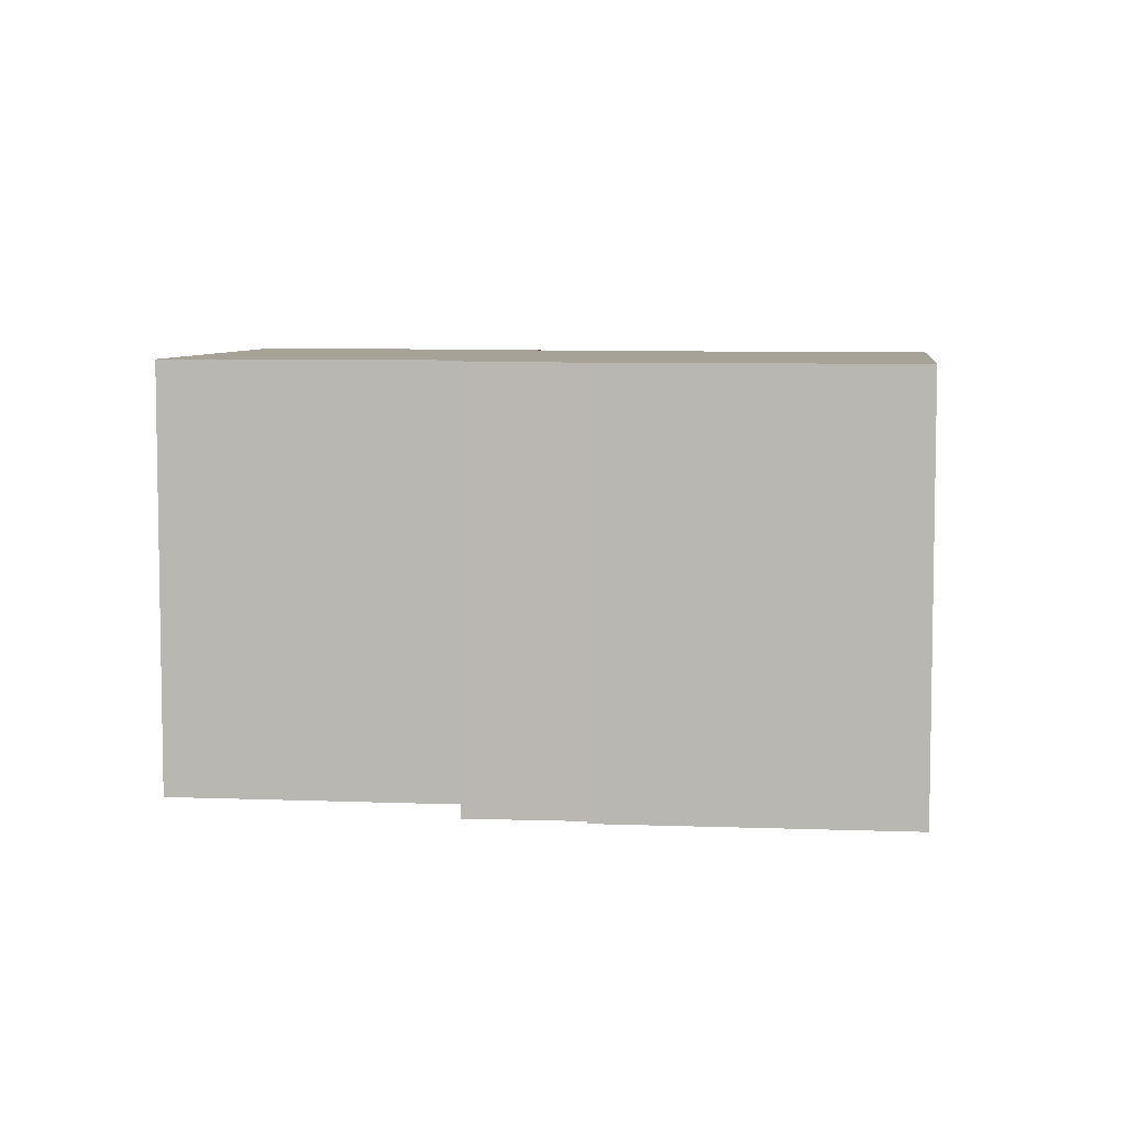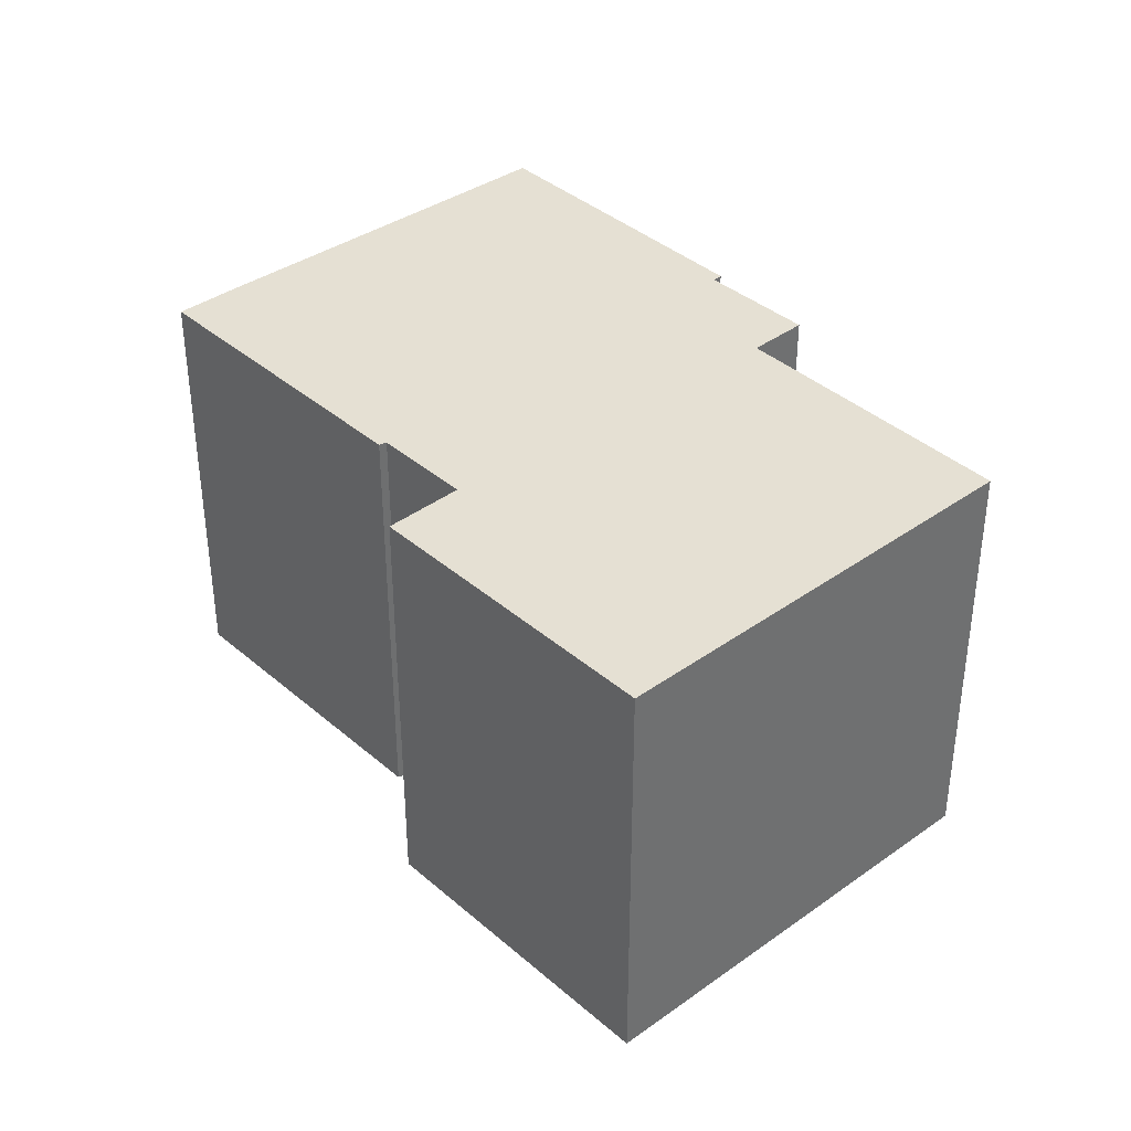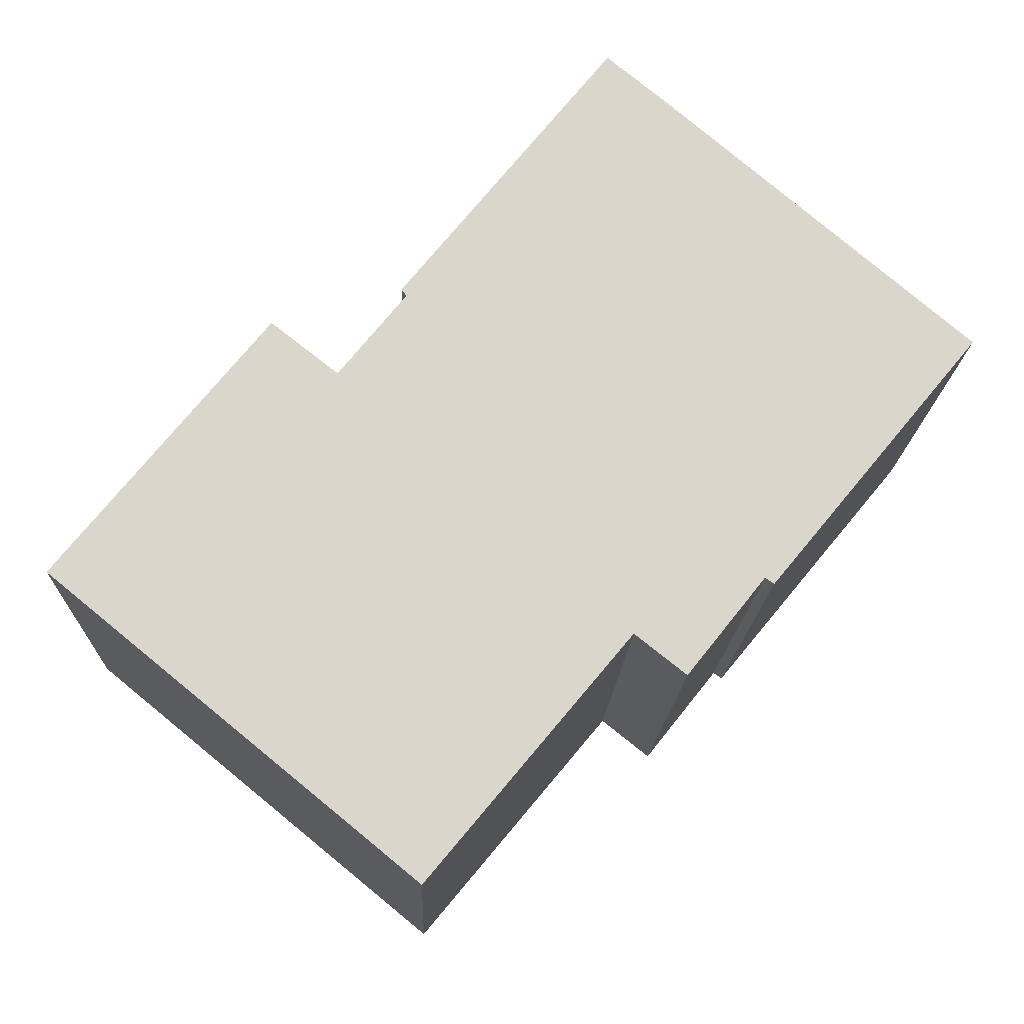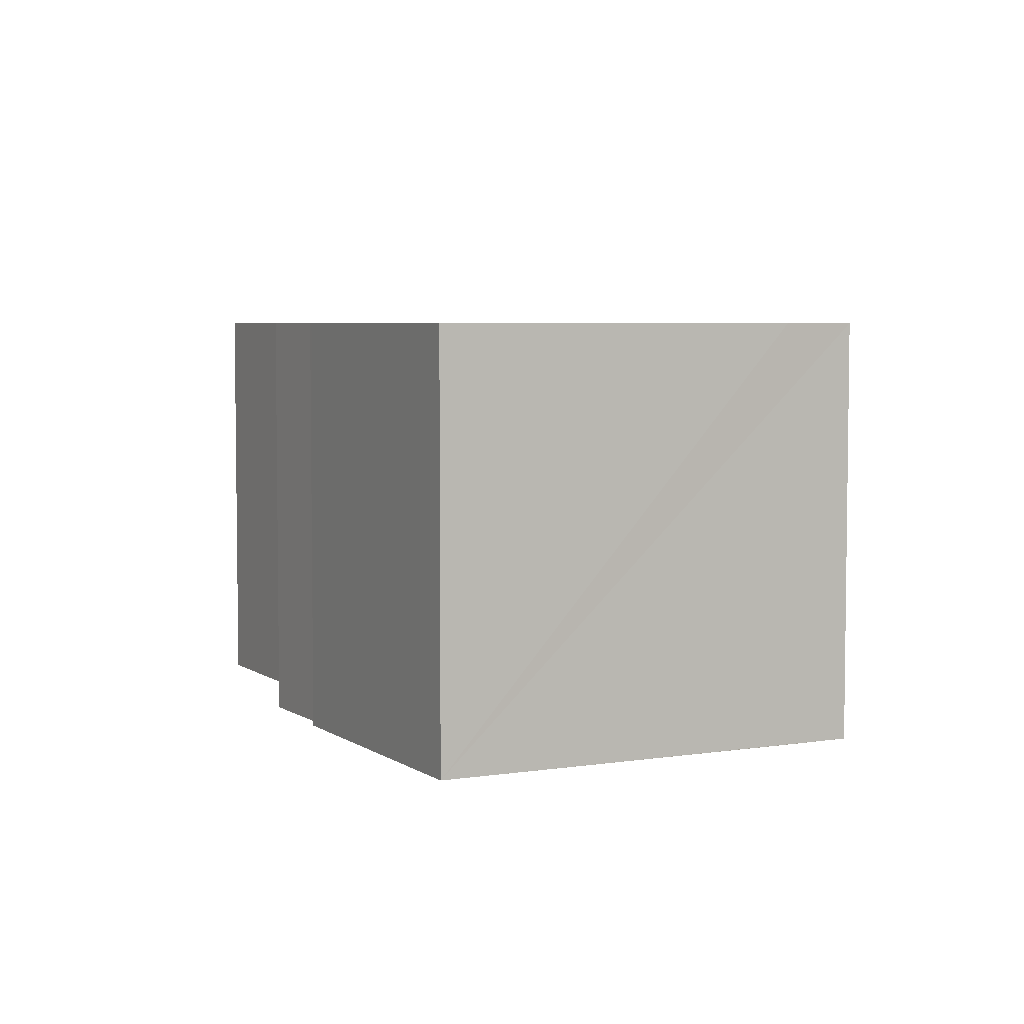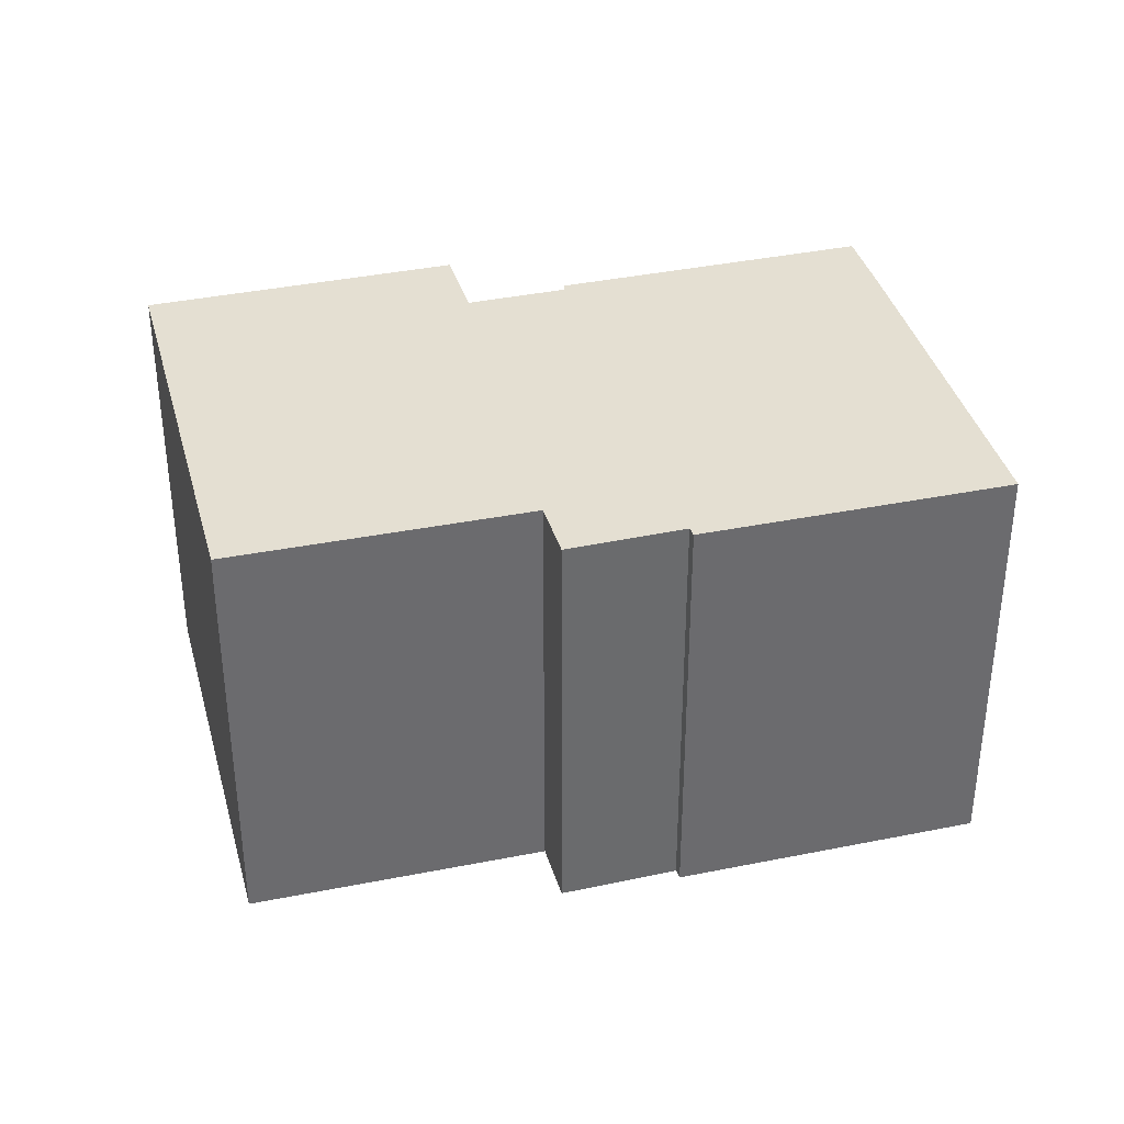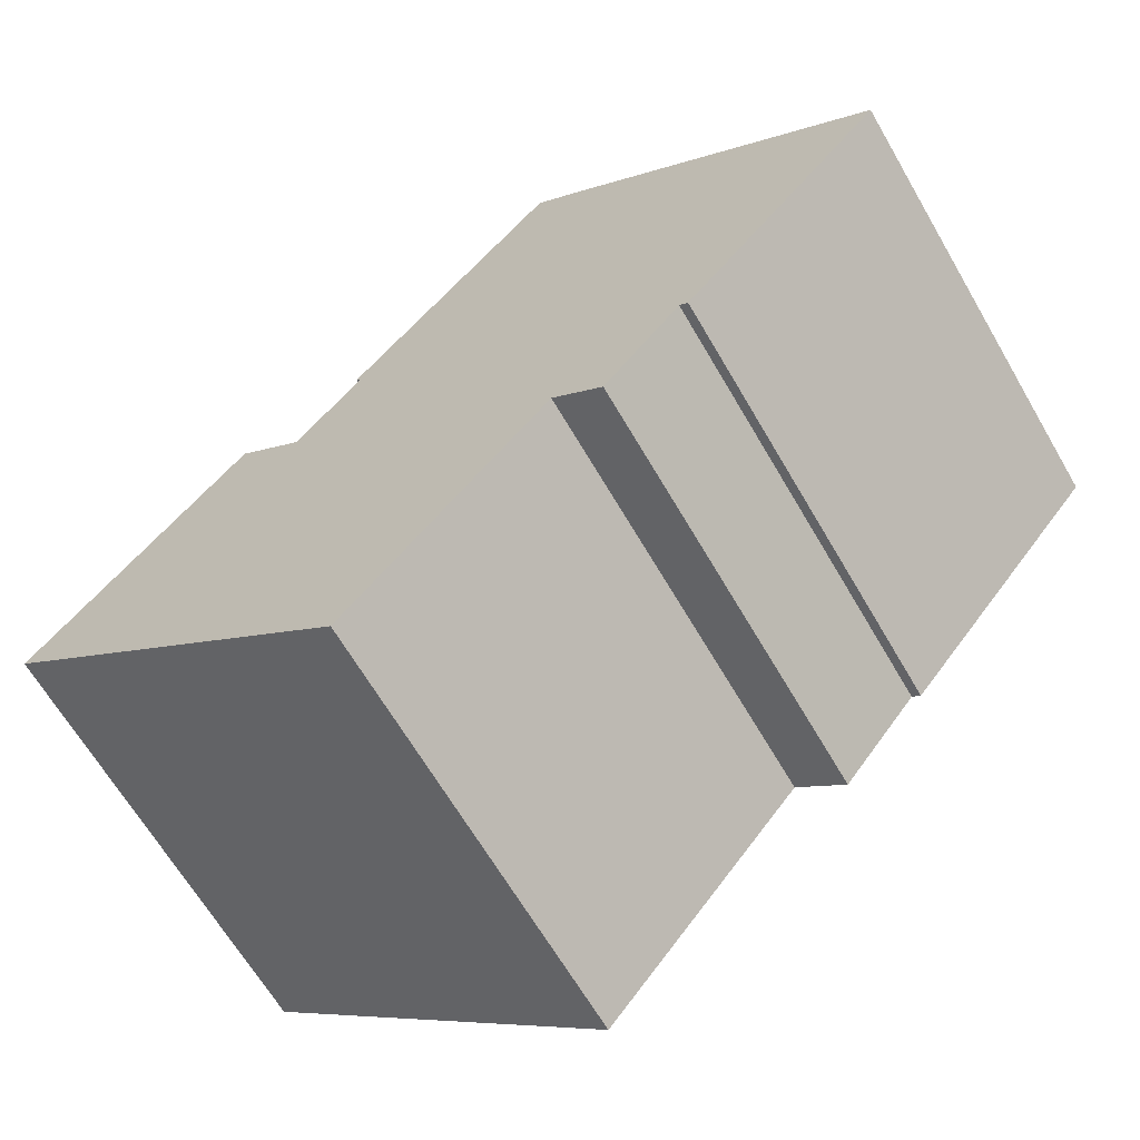
<metadata>
{"format":"obj","ext":"obj","renderer":"f3d","projection":"perspective","resolution":1024,"background":"white","views":[{"elev":6.4,"azim":-123.2,"up":"+Y"},{"elev":38.0,"azim":98.4,"up":"+Y"},{"elev":-15.9,"azim":178.2,"up":"+Z"},{"elev":5.0,"azim":-67.0,"up":"+Y"},{"elev":36.9,"azim":-144.2,"up":"+Y"},{"elev":-65.4,"azim":-149.8,"up":"+Z"}]}
</metadata>
<code>
v  8.056 11.8 6.86
v  15.1 11.8 1.143
v  16.89 11.8 -1.059
v  9.666 11.8 8.19
v  15.24 11.8 1.316
v  7.544 11.8 -8.769
v  9.17 11.8 -8.026
v  7.812 11.8 -9.105
v  5.751 11.8 -6.519
v  0.027 11.8 0.023
v  5.453 11.8 -6.607
v  0 11.8 7.225e-16
v  5.518 11.8 -6.686
v  14.53 11.8 -14.46
v  17.03 11.8 -12.41
v  18.58 11.8 -11.14
v  23.56 11.8 -7.055
v  18.66 11.8 0.333
v  24.19 11.8 -6.489
v  24.22 11.8 -6.517
v  9.17 4.915e-16 -8.026
v  7.812 5.575e-16 -9.105
v  5.751 3.992e-16 -6.519
v  5.518 4.094e-16 -6.686
v  15.24 -8.058e-17 1.316
v  15.1 -6.999e-17 1.143
v  24.22 3.991e-16 -6.517
v  17.03 7.597e-16 -12.41
v  14.53 8.851e-16 -14.46
v  23.56 4.32e-16 -7.055
v  18.58 6.82e-16 -11.14
v  7.544 5.369e-16 -8.769
v  0 0 0
v  5.453 4.046e-16 -6.607
v  9.666 -5.015e-16 8.19
v  0.027 -1.408e-18 0.023
v  8.056 -4.201e-16 6.86
v  16.89 6.484e-17 -1.059
v  18.66 -2.039e-17 0.333
v  24.19 3.973e-16 -6.489
g defaultobject
f 1 2 3
f 2 1 4
f 2 4 5
f 6 7 8
f 7 6 9
f 10 11 12
f 11 10 1
f 11 1 13
f 13 1 9
f 9 1 7
f 7 1 14
f 14 1 15
f 15 1 16
f 16 1 17
f 17 1 3
f 17 3 18
f 17 18 19
f 20 17 19
f 21 8 7
f 8 21 22
f 23 13 9
f 13 23 24
f 25 2 5
f 2 25 26
f 27 17 20
f 17 27 16
f 16 27 15
f 15 27 14
f 14 27 28
f 14 28 29
f 28 27 30
f 28 30 31
f 29 7 14
f 7 29 21
f 22 6 8
f 6 22 9
f 9 22 23
f 23 22 32
f 24 11 13
f 11 24 12
f 12 24 33
f 33 24 34
f 33 10 12
f 10 33 1
f 1 33 4
f 4 33 35
f 35 33 36
f 35 36 37
f 38 18 3
f 18 38 39
f 35 5 4
f 5 35 25
f 26 3 2
f 3 26 38
f 39 19 18
f 19 39 20
f 20 39 27
f 27 39 40
f 35 26 25
f 40 30 27
f 30 40 39
f 30 39 31
f 31 39 38
f 31 38 26
f 31 26 35
f 31 35 37
f 31 37 28
f 28 37 36
f 28 36 21
f 28 21 29
f 21 36 23
f 21 23 22
f 22 23 32
f 23 36 24
f 24 36 34
f 34 36 33

</code>
